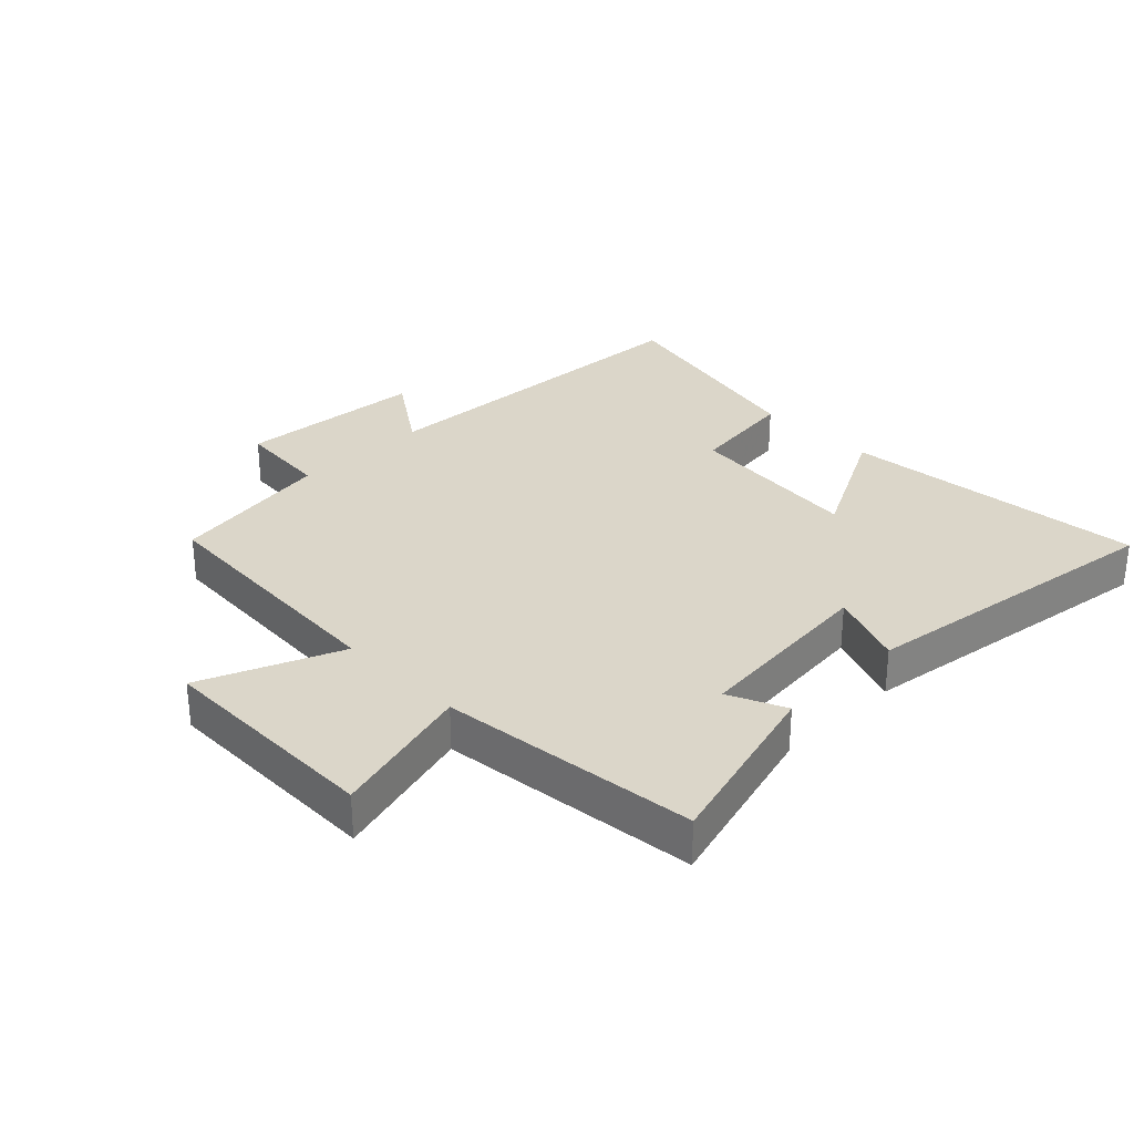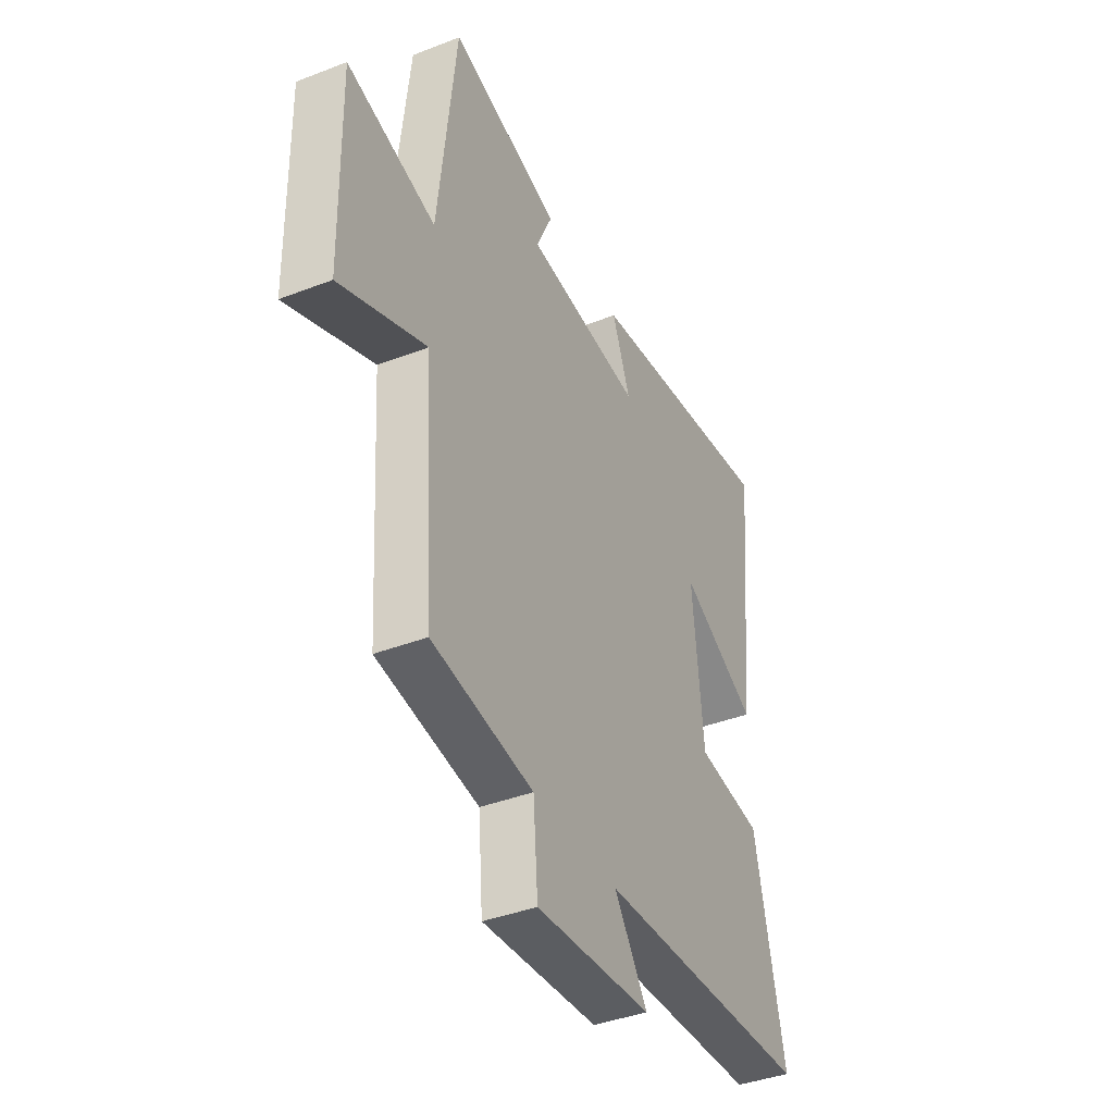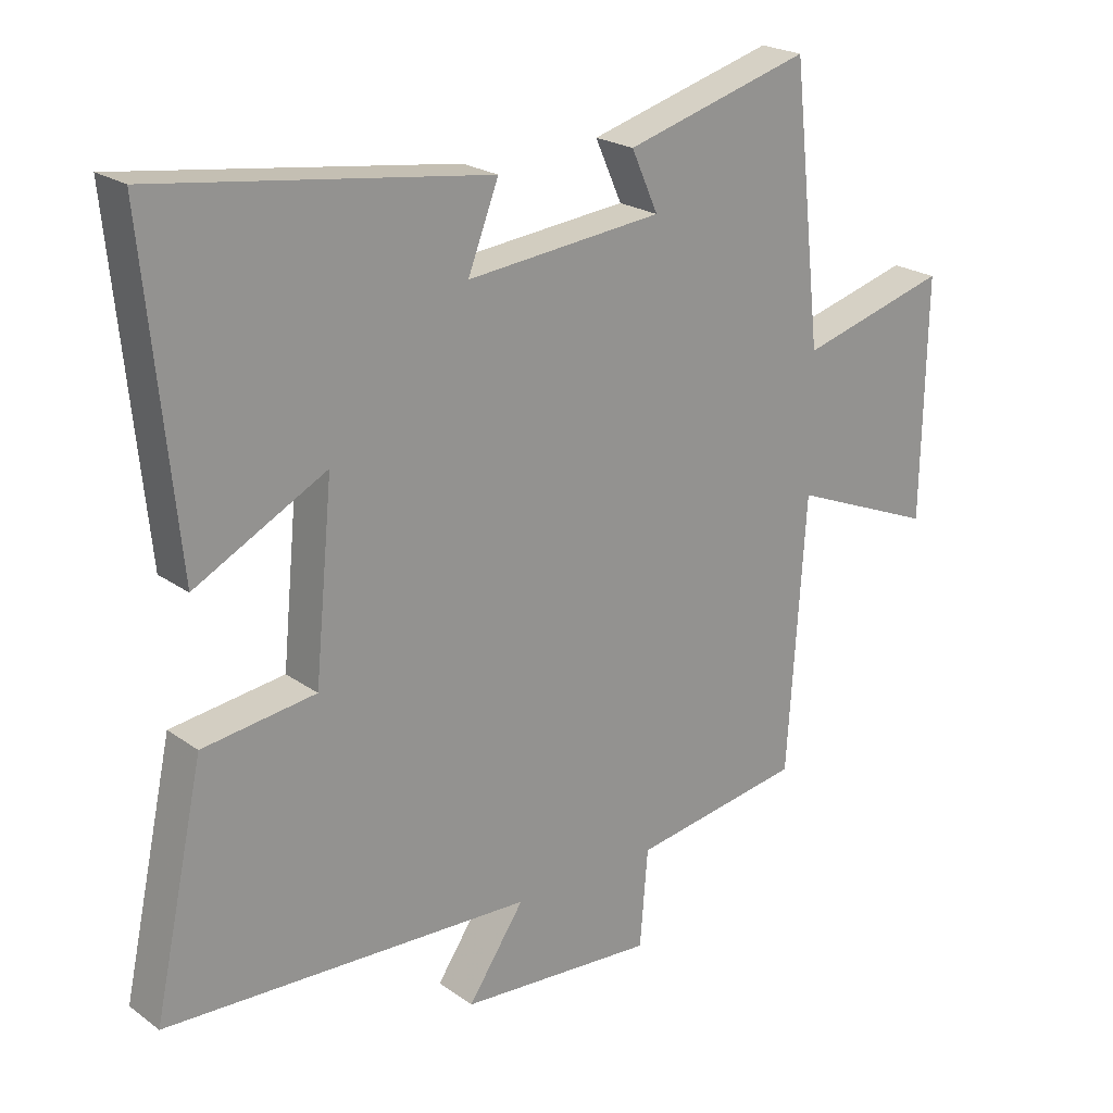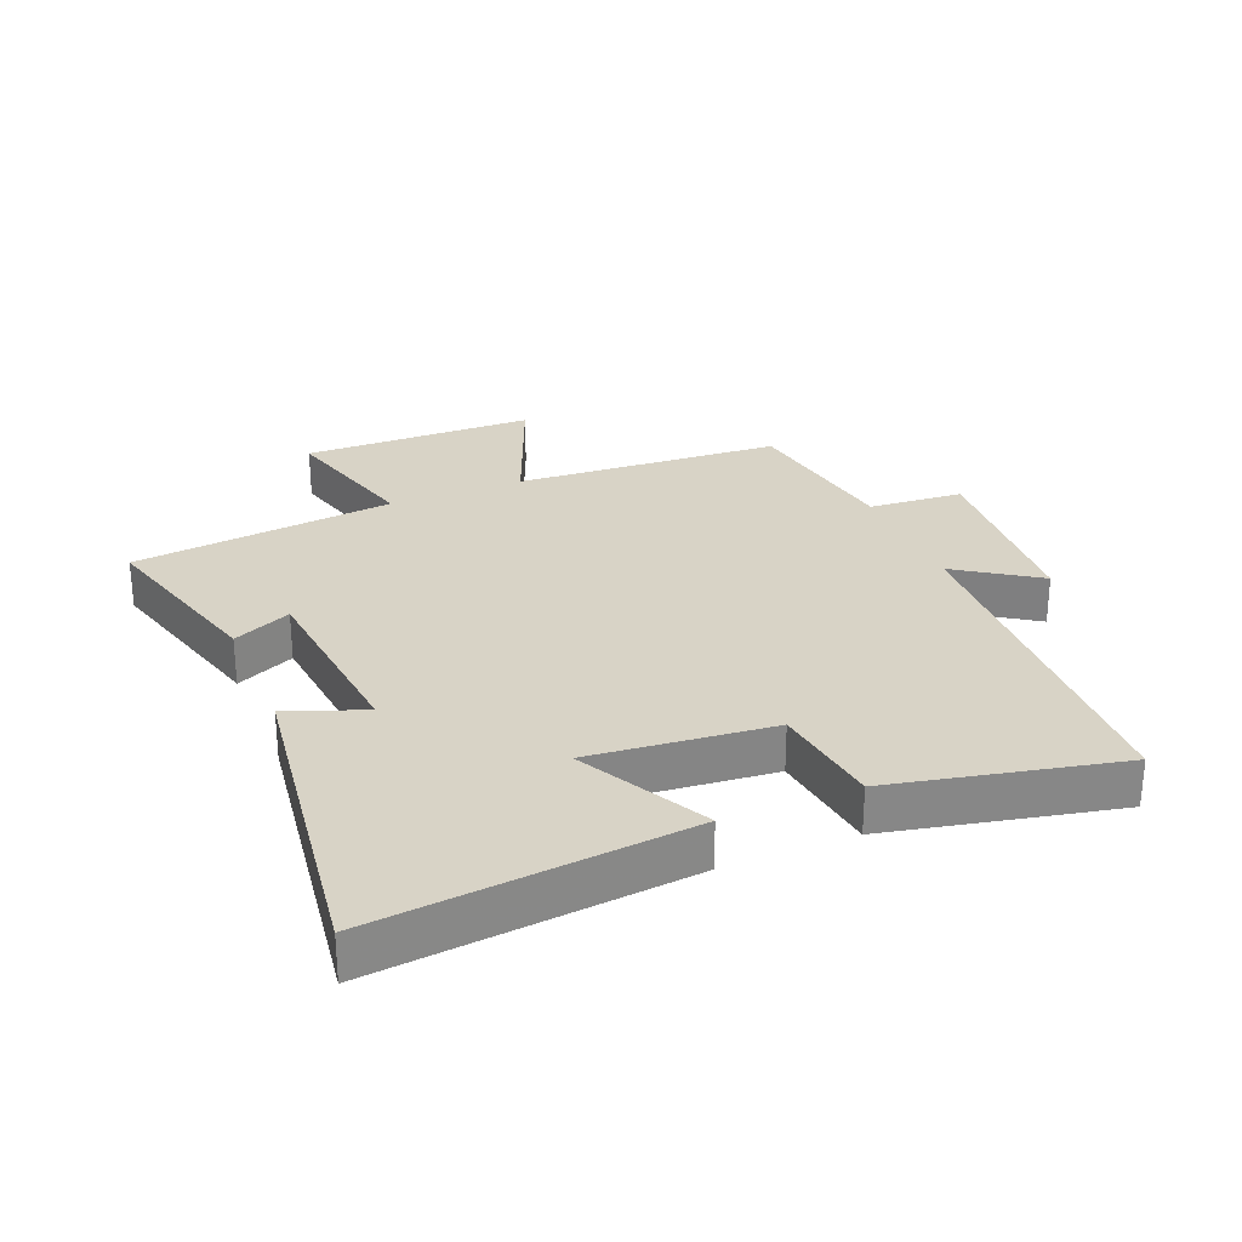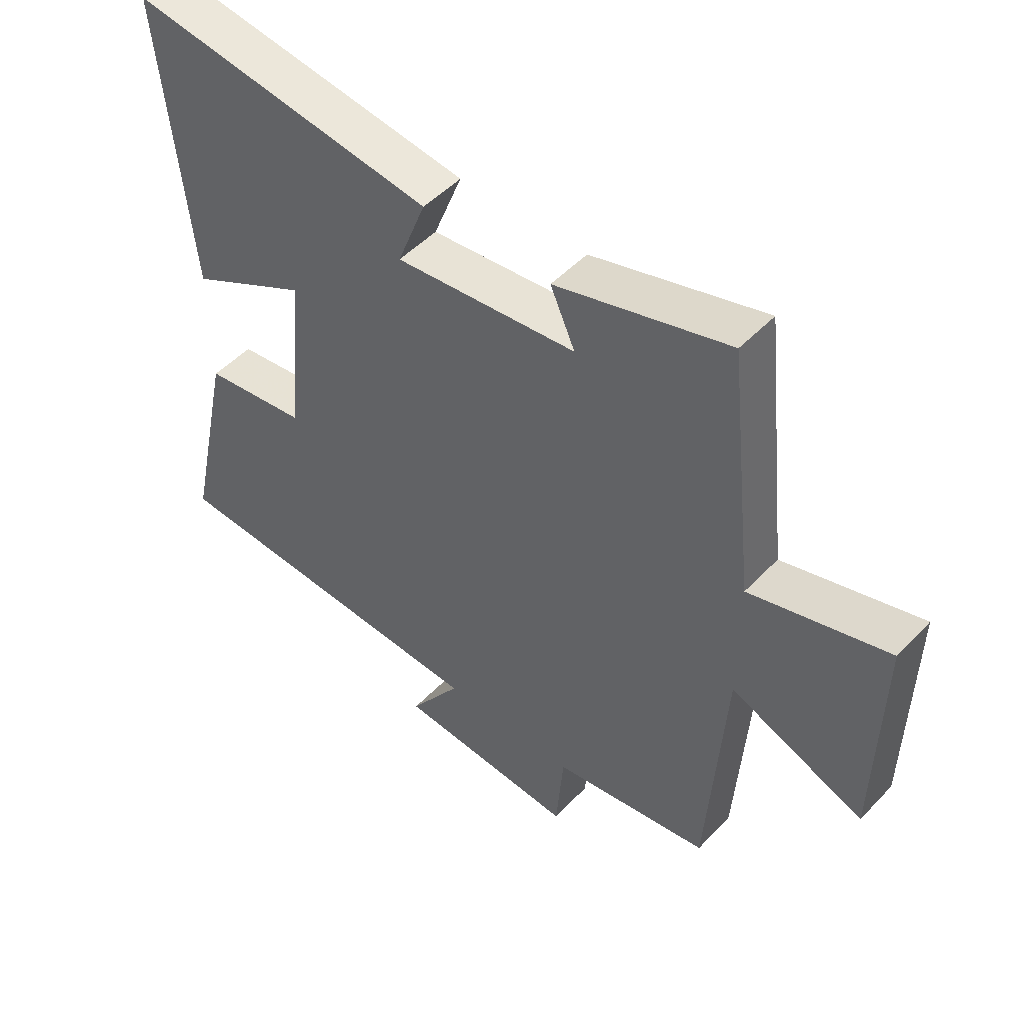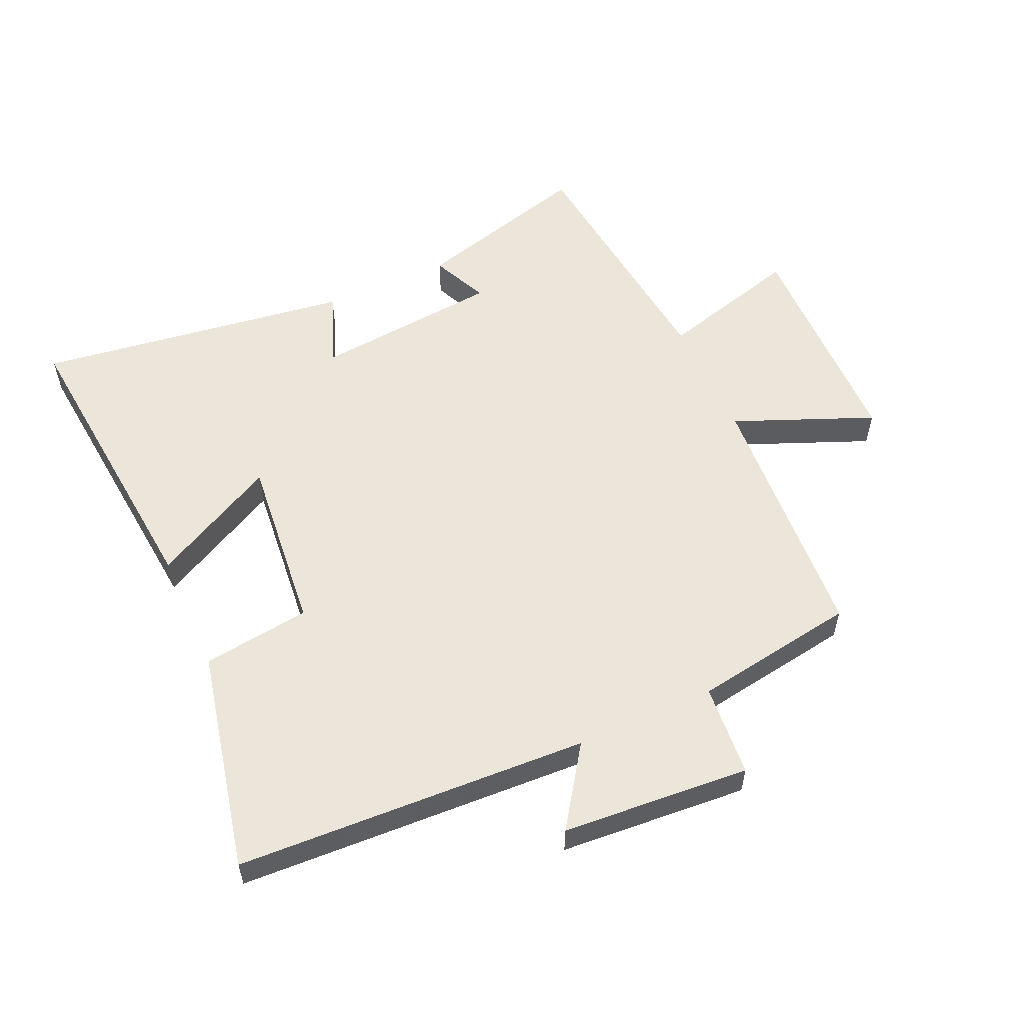
<metadata>
{"format":"obj","ext":"obj","renderer":"f3d","projection":"perspective","resolution":1024,"background":"white","views":[{"elev":30.1,"azim":-44.5,"up":"+Y"},{"elev":-39.7,"azim":-64.4,"up":"+Z"},{"elev":22.3,"azim":140.6,"up":"+Z"},{"elev":28.0,"azim":67.5,"up":"+Y"},{"elev":49.5,"azim":-138.7,"up":"+Z"},{"elev":56.0,"azim":155.8,"up":"+Y"}]}
</metadata>
<code>
v -0.473 0.07 -0.458
v -0.5 0.07 -0.041
v -0.722 0.07 -0.132
v -0.728 0.07 0.232
v -0.5 0.07 0.169
v -0.454 0.07 0.58
v -0.169 0.07 0.5
v -0.21 0.07 0.409
v 0.09 0.07 0.379
v 0.043 0.07 0.5
v 0.548 0.07 0.57
v 0.5 0.07 0.082
v 0.3 0.07 0.187
v 0.328 0.07 -0.097
v 0.5 0.07 -0.12
v 0.577 0.07 -0.474
v 0.015 0.07 -0.5
v 0.101 0.07 -0.626
v -0.199 0.07 -0.648
v -0.211 0.07 -0.5
v -0.473 0 -0.458
v -0.5 0 -0.041
v -0.722 0 -0.132
v -0.728 0 0.232
v -0.5 0 0.169
v -0.454 0 0.58
v -0.169 0 0.5
v -0.21 0 0.409
v 0.09 0 0.379
v 0.043 0 0.5
v 0.548 0 0.57
v 0.5 0 0.082
v 0.3 0 0.187
v 0.328 0 -0.097
v 0.5 0 -0.12
v 0.577 0 -0.474
v 0.015 0 -0.5
v 0.101 0 -0.626
v -0.199 0 -0.648
v -0.211 0 -0.5
f 17 18 19 20
f 20 1 2
f 17 20 2
f 16 17 2
f 15 16 2
f 14 15 2
f 13 14 2
f 11 12 13
f 10 11 13
f 9 10 13
f 8 9 13 2
f 7 8 2
f 6 7 2
f 5 6 2
f 2 3 4 5
f 40 39 38 37
f 22 21 40
f 22 40 37
f 22 37 36
f 22 36 35
f 22 35 34
f 22 34 33
f 33 32 31
f 33 31 30
f 33 30 29
f 22 33 29 28
f 22 28 27
f 22 27 26
f 22 26 25
f 25 24 23 22
f 1 21 22 2
f 2 22 23 3
f 3 23 24 4
f 4 24 25 5
f 5 25 26 6
f 6 26 27 7
f 7 27 28 8
f 8 28 29 9
f 9 29 30 10
f 10 30 31 11
f 11 31 32 12
f 12 32 33 13
f 13 33 34 14
f 14 34 35 15
f 15 35 36 16
f 16 36 37 17
f 17 37 38 18
f 18 38 39 19
f 19 39 40 20
f 20 40 21 1

</code>
